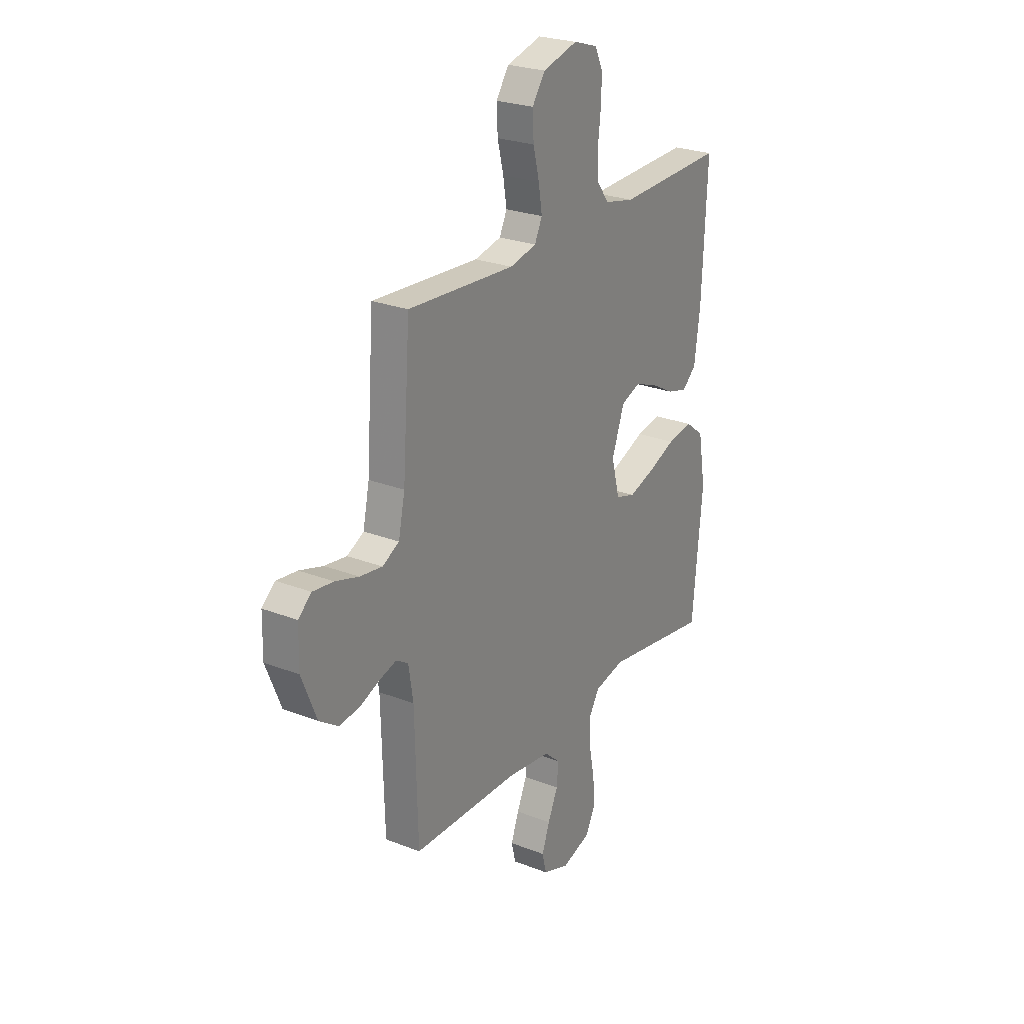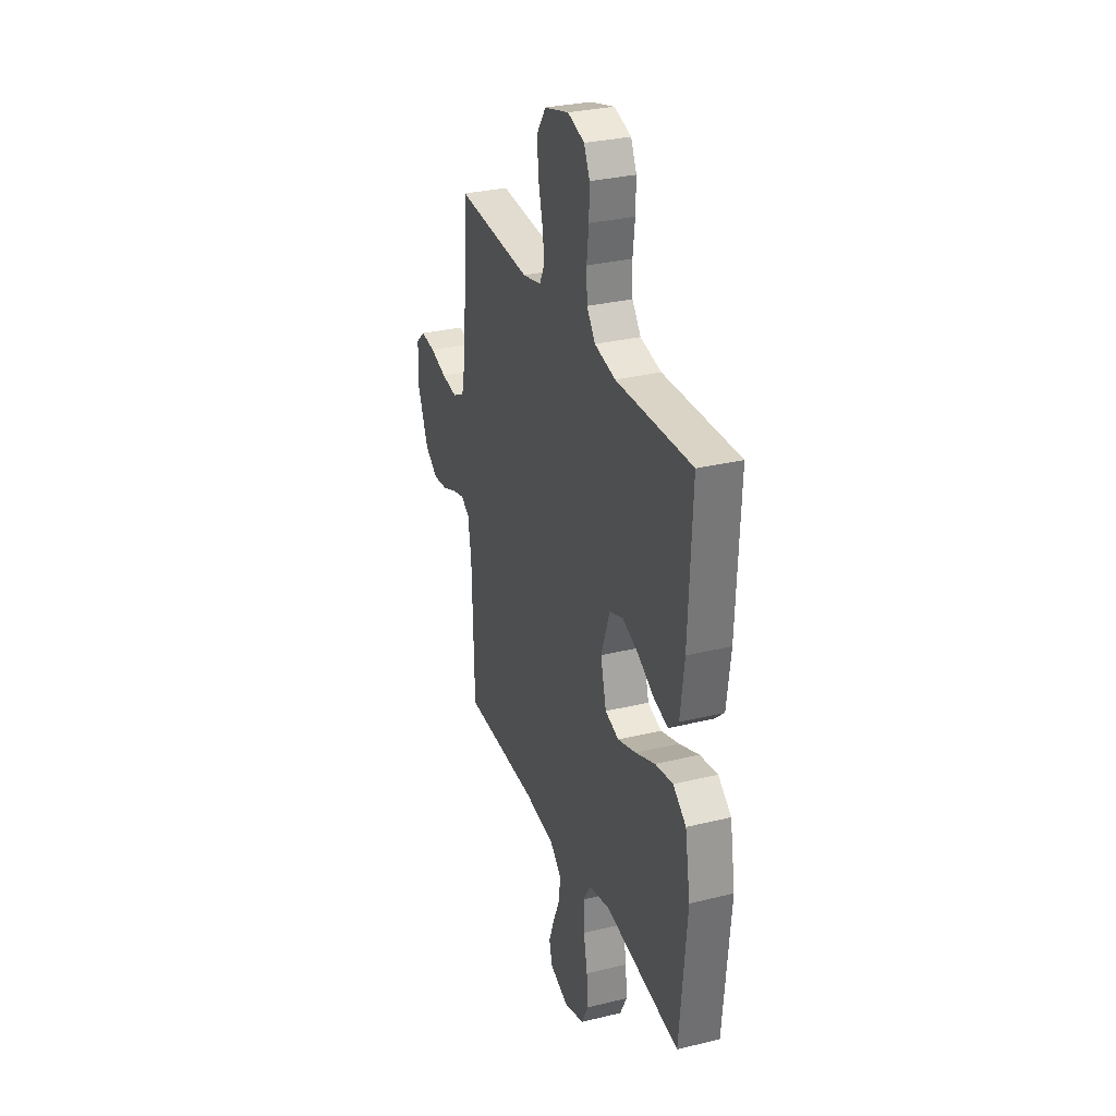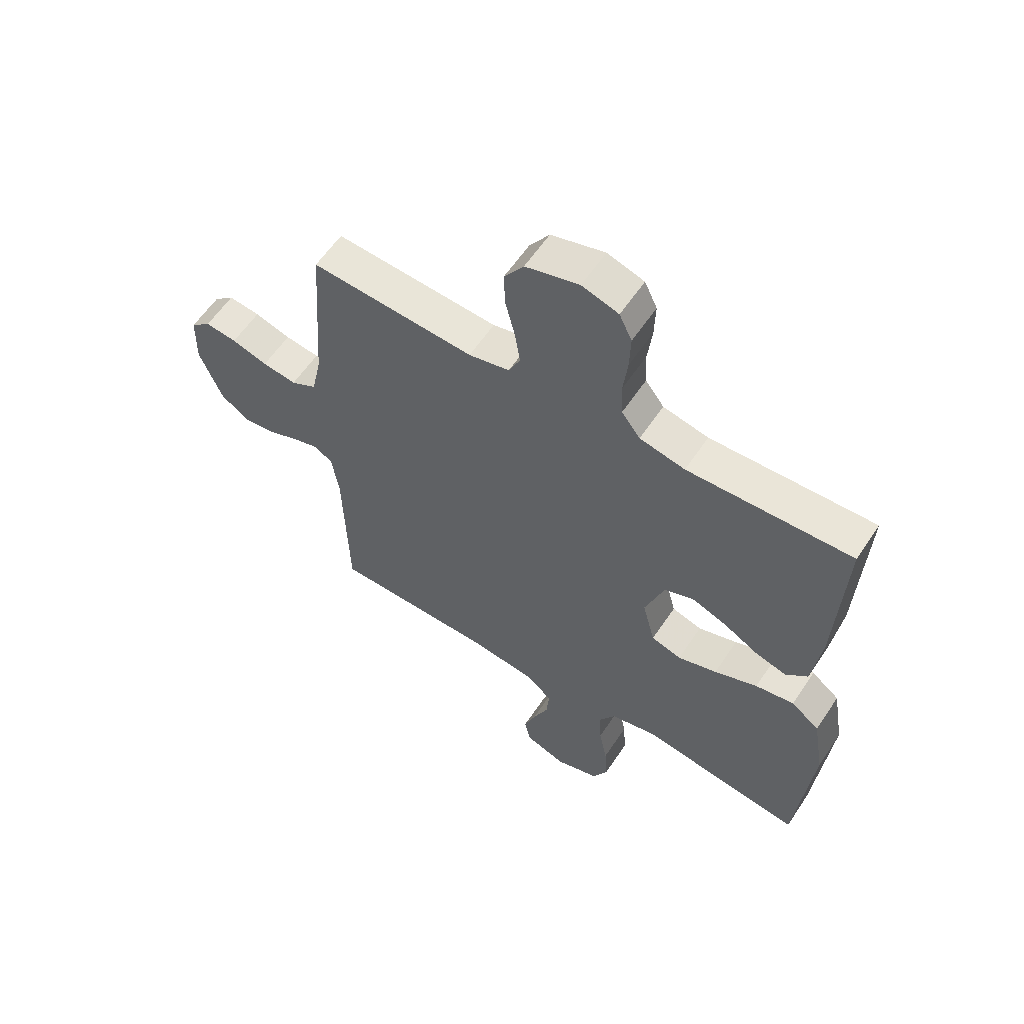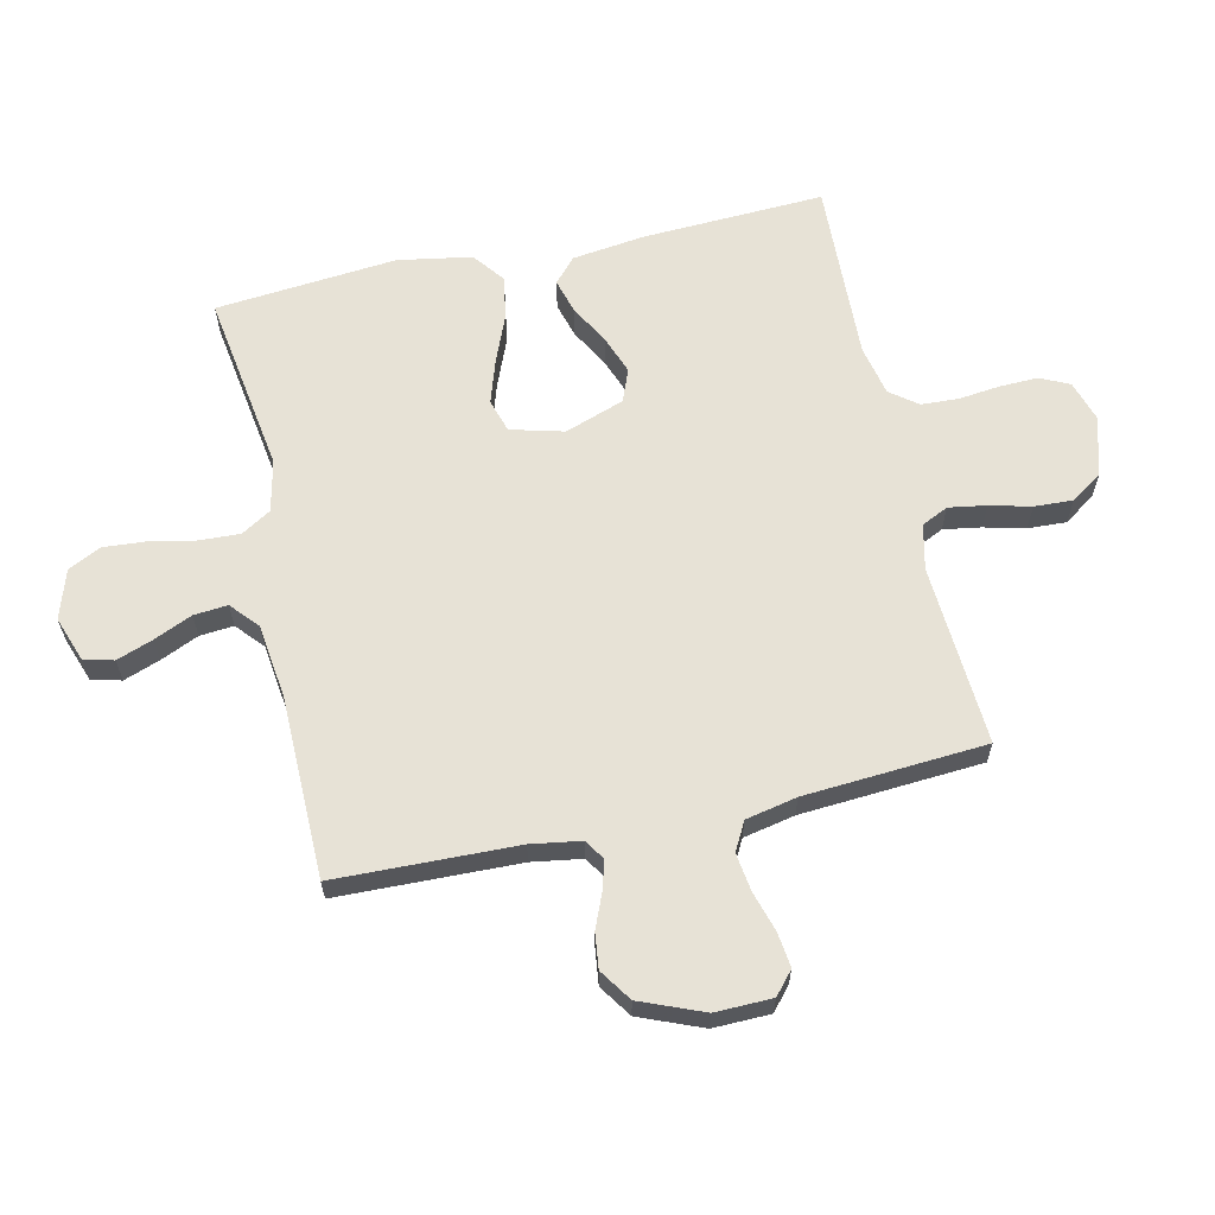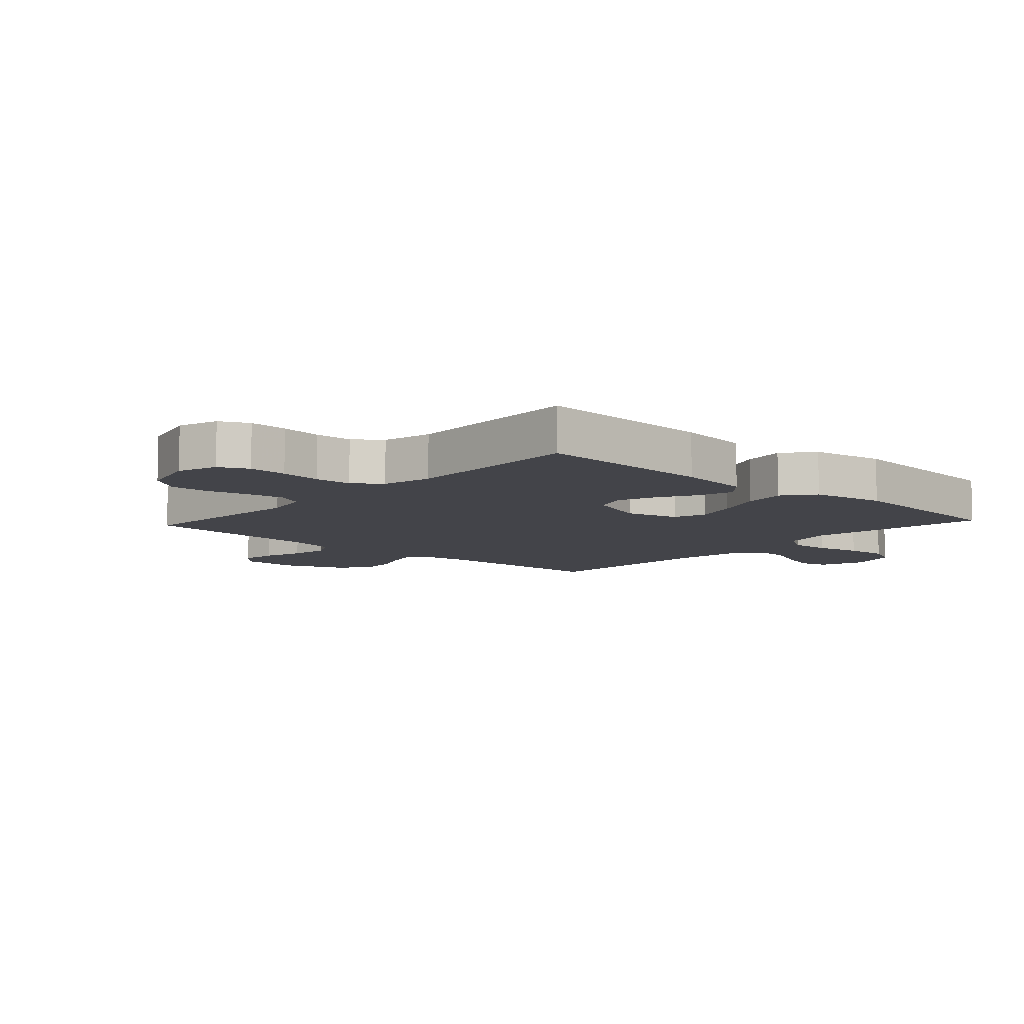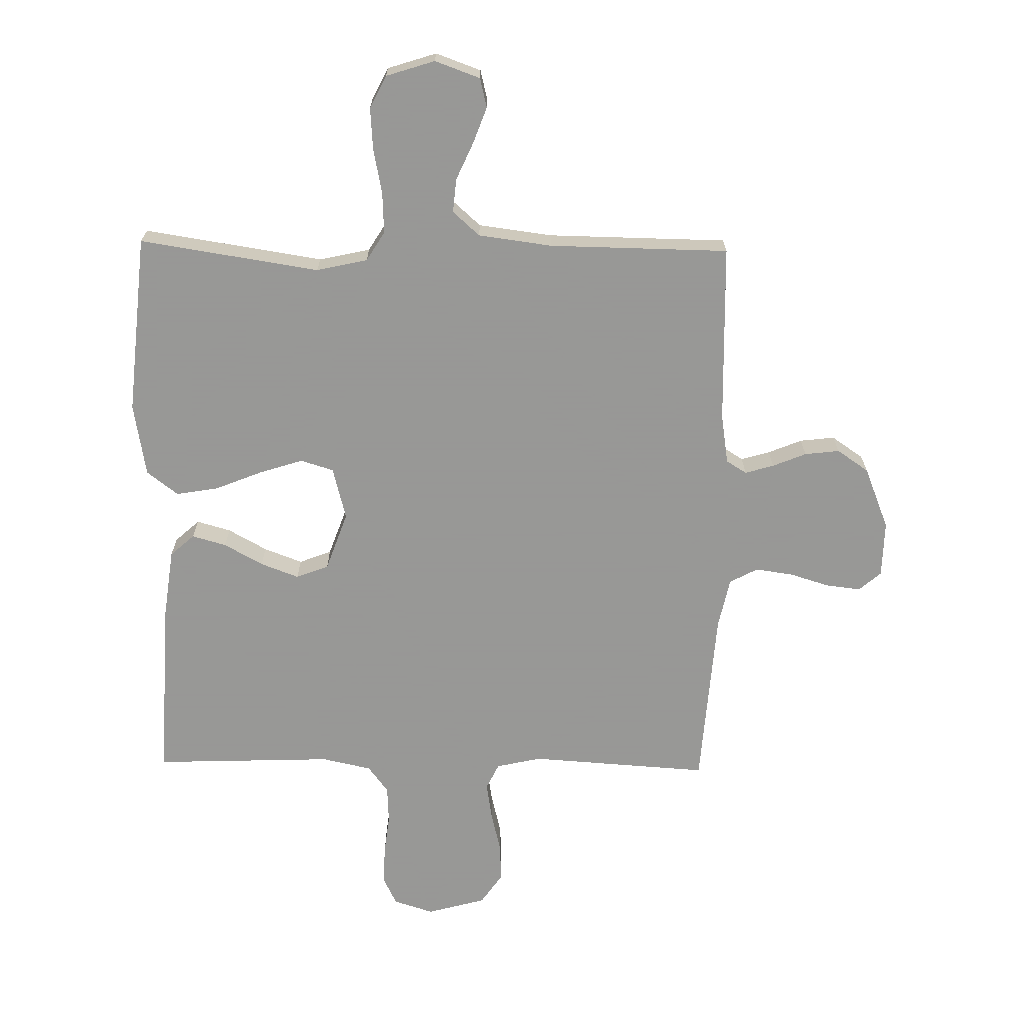
<metadata>
{"format":"obj","ext":"obj","renderer":"f3d","projection":"perspective","resolution":1024,"background":"white","views":[{"elev":25.3,"azim":-57.8,"up":"+Z"},{"elev":30.5,"azim":70.6,"up":"+Z"},{"elev":59.0,"azim":33.4,"up":"+Z"},{"elev":63.0,"azim":-102.5,"up":"+Y"},{"elev":-8.5,"azim":47.5,"up":"+Y"},{"elev":-68.4,"azim":179.0,"up":"+Y"}]}
</metadata>
<code>
v -0.5 0.07 0.5
v -0.2 0.07 0.481
v -0.125 0.07 0.498
v -0.104 0.07 0.542
v -0.114 0.07 0.604
v -0.131 0.07 0.672
v -0.134 0.07 0.736
v -0.098 0.07 0.788
v 0 0.07 0.815
v 0.067 0.07 0.794
v 0.09 0.07 0.746
v 0.088 0.07 0.682
v 0.08 0.07 0.614
v 0.083 0.07 0.552
v 0.117 0.07 0.507
v 0.2 0.07 0.489
v 0.5 0.07 0.5
v 0.486 0.07 0.2
v 0.47 0.07 0.079
v 0.43 0.07 0.043
v 0.373 0.07 0.059
v 0.308 0.07 0.095
v 0.244 0.07 0.119
v 0.19 0.07 0.098
v 0.155 0.07 0
v 0.178 0.07 -0.088
v 0.233 0.07 -0.105
v 0.305 0.07 -0.082
v 0.384 0.07 -0.05
v 0.455 0.07 -0.038
v 0.507 0.07 -0.078
v 0.528 0.07 -0.2
v 0.5 0.07 -0.5
v 0.2 0.07 -0.454
v 0.115 0.07 -0.473
v 0.085 0.07 -0.522
v 0.088 0.07 -0.59
v 0.103 0.07 -0.665
v 0.108 0.07 -0.735
v 0.081 0.07 -0.789
v 0 0.07 -0.815
v -0.075 0.07 -0.788
v -0.087 0.07 -0.739
v -0.065 0.07 -0.679
v -0.037 0.07 -0.616
v -0.032 0.07 -0.56
v -0.077 0.07 -0.52
v -0.2 0.07 -0.504
v -0.5 0.07 -0.5
v -0.508 0.07 -0.2
v -0.521 0.07 -0.117
v -0.555 0.07 -0.096
v -0.603 0.07 -0.11
v -0.659 0.07 -0.133
v -0.717 0.07 -0.14
v -0.77 0.07 -0.104
v -0.812 0.07 0
v -0.81 0.07 0.094
v -0.773 0.07 0.126
v -0.715 0.07 0.119
v -0.649 0.07 0.099
v -0.586 0.07 0.09
v -0.539 0.07 0.115
v -0.521 0.07 0.2
v -0.5 0 0.5
v -0.2 0 0.481
v -0.125 0 0.498
v -0.104 0 0.542
v -0.114 0 0.604
v -0.131 0 0.672
v -0.134 0 0.736
v -0.098 0 0.788
v 0 0 0.815
v 0.067 0 0.794
v 0.09 0 0.746
v 0.088 0 0.682
v 0.08 0 0.614
v 0.083 0 0.552
v 0.117 0 0.507
v 0.2 0 0.489
v 0.5 0 0.5
v 0.486 0 0.2
v 0.47 0 0.079
v 0.43 0 0.043
v 0.373 0 0.059
v 0.308 0 0.095
v 0.244 0 0.119
v 0.19 0 0.098
v 0.155 0 0
v 0.178 0 -0.088
v 0.233 0 -0.105
v 0.305 0 -0.082
v 0.384 0 -0.05
v 0.455 0 -0.038
v 0.507 0 -0.078
v 0.528 0 -0.2
v 0.5 0 -0.5
v 0.2 0 -0.454
v 0.115 0 -0.473
v 0.085 0 -0.522
v 0.088 0 -0.59
v 0.103 0 -0.665
v 0.108 0 -0.735
v 0.081 0 -0.789
v 0 0 -0.815
v -0.075 0 -0.788
v -0.087 0 -0.739
v -0.065 0 -0.679
v -0.037 0 -0.616
v -0.032 0 -0.56
v -0.077 0 -0.52
v -0.2 0 -0.504
v -0.5 0 -0.5
v -0.508 0 -0.2
v -0.521 0 -0.117
v -0.555 0 -0.096
v -0.603 0 -0.11
v -0.659 0 -0.133
v -0.717 0 -0.14
v -0.77 0 -0.104
v -0.812 0 0
v -0.81 0 0.094
v -0.773 0 0.126
v -0.715 0 0.119
v -0.649 0 0.099
v -0.586 0 0.09
v -0.539 0 0.115
v -0.521 0 0.2
f 58 59 60 61
f 58 61 62
f 57 58 62
f 56 57 62
f 53 54 55 56
f 52 53 56 62
f 51 52 62 63
f 48 49 50
f 47 48 50 51
f 46 47 51 63
f 42 43 44 45
f 40 41 42 45
f 40 45 46
f 37 38 39 40
f 36 37 40 46
f 35 36 46 63
f 31 32 33 34
f 28 29 30 31
f 27 28 31 34
f 26 27 34 35
f 19 20 21 22
f 19 22 23
f 16 17 18 19
f 15 16 19 23
f 14 15 23 24
f 10 11 12 13
f 10 13 14
f 9 10 14
f 5 6 7 8
f 4 5 8 9
f 64 1 2
f 64 2 3
f 63 64 3
f 25 26 35 63
f 25 63 3
f 24 25 3 4
f 4 9 14 24
f 125 124 123 122
f 126 125 122
f 126 122 121
f 126 121 120
f 120 119 118 117
f 126 120 117 116
f 127 126 116 115
f 114 113 112
f 115 114 112 111
f 127 115 111 110
f 109 108 107 106
f 109 106 105 104
f 110 109 104
f 104 103 102 101
f 110 104 101 100
f 127 110 100 99
f 98 97 96 95
f 95 94 93 92
f 98 95 92 91
f 99 98 91 90
f 86 85 84 83
f 87 86 83
f 83 82 81 80
f 87 83 80 79
f 88 87 79 78
f 77 76 75 74
f 78 77 74
f 78 74 73
f 72 71 70 69
f 73 72 69 68
f 66 65 128
f 67 66 128
f 67 128 127
f 127 99 90 89
f 67 127 89
f 68 67 89 88
f 88 78 73 68
f 1 65 66 2
f 2 66 67 3
f 3 67 68 4
f 4 68 69 5
f 5 69 70 6
f 6 70 71 7
f 7 71 72 8
f 8 72 73 9
f 9 73 74 10
f 10 74 75 11
f 11 75 76 12
f 12 76 77 13
f 13 77 78 14
f 14 78 79 15
f 15 79 80 16
f 16 80 81 17
f 17 81 82 18
f 18 82 83 19
f 19 83 84 20
f 20 84 85 21
f 21 85 86 22
f 22 86 87 23
f 23 87 88 24
f 24 88 89 25
f 25 89 90 26
f 26 90 91 27
f 27 91 92 28
f 28 92 93 29
f 29 93 94 30
f 30 94 95 31
f 31 95 96 32
f 32 96 97 33
f 33 97 98 34
f 34 98 99 35
f 35 99 100 36
f 36 100 101 37
f 37 101 102 38
f 38 102 103 39
f 39 103 104 40
f 40 104 105 41
f 41 105 106 42
f 42 106 107 43
f 43 107 108 44
f 44 108 109 45
f 45 109 110 46
f 46 110 111 47
f 47 111 112 48
f 48 112 113 49
f 49 113 114 50
f 50 114 115 51
f 51 115 116 52
f 52 116 117 53
f 53 117 118 54
f 54 118 119 55
f 55 119 120 56
f 56 120 121 57
f 57 121 122 58
f 58 122 123 59
f 59 123 124 60
f 60 124 125 61
f 61 125 126 62
f 62 126 127 63
f 63 127 128 64
f 64 128 65 1

</code>
